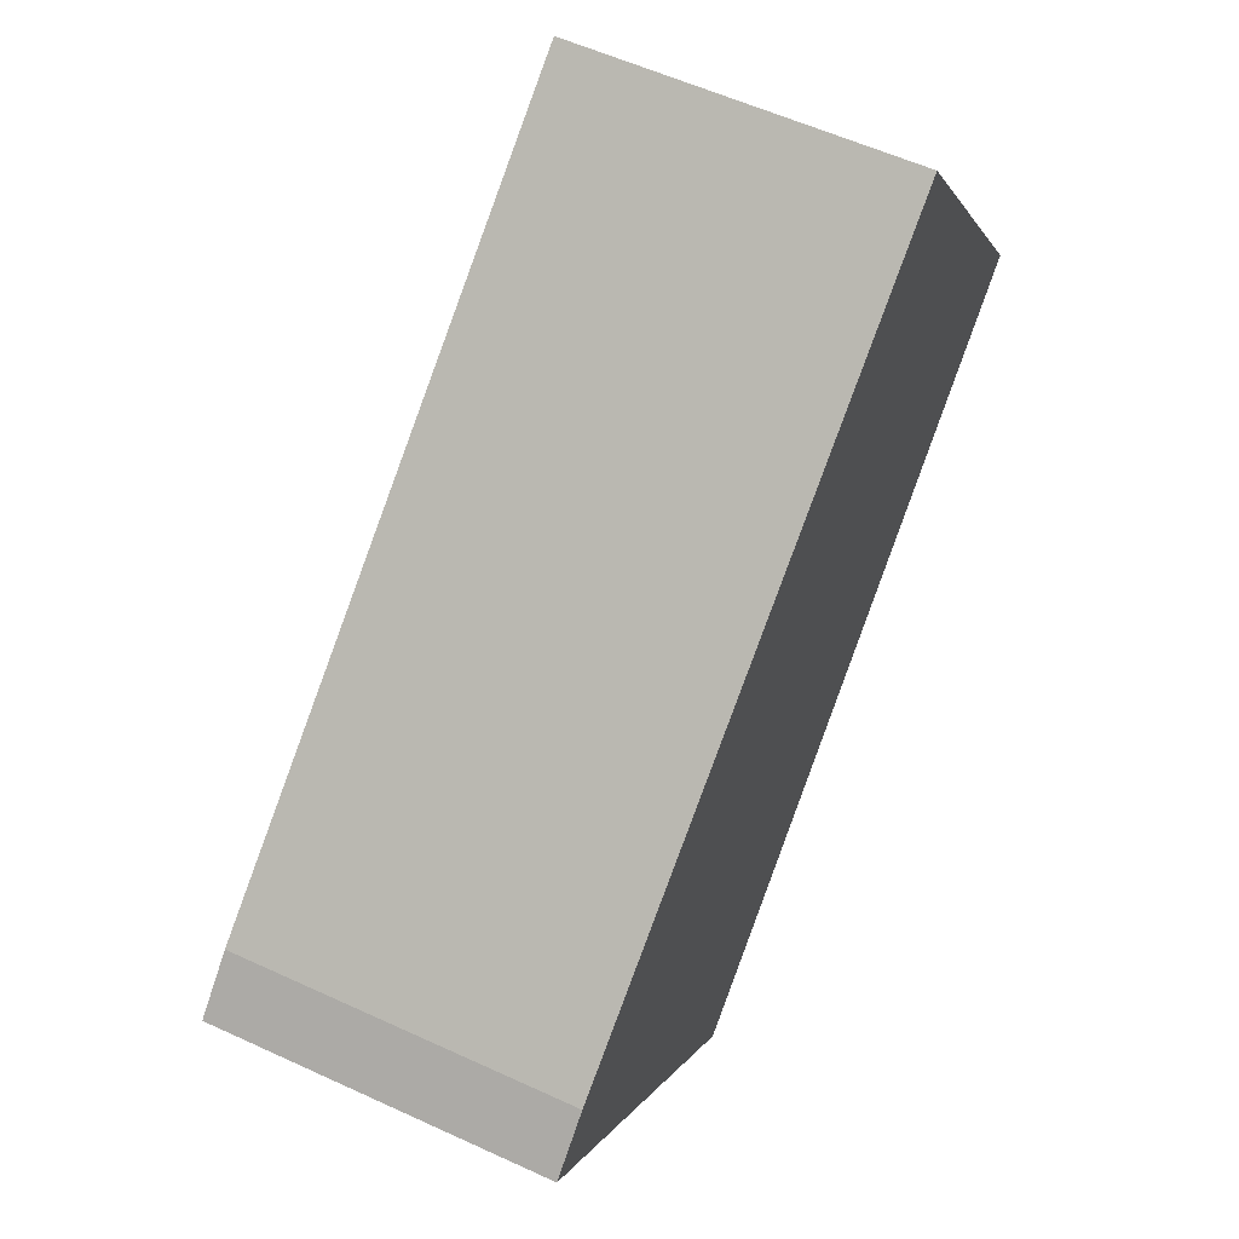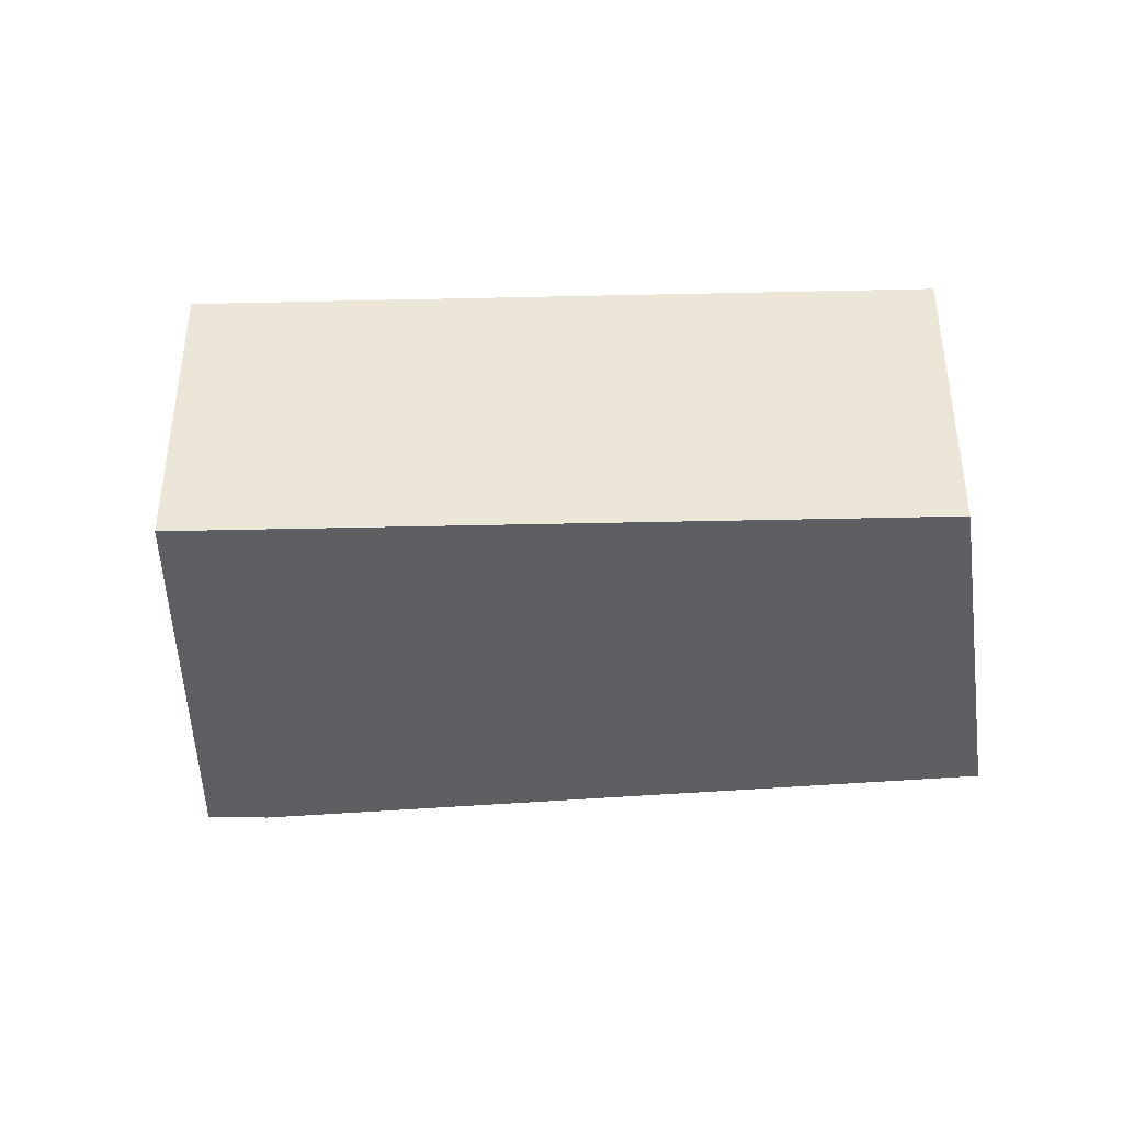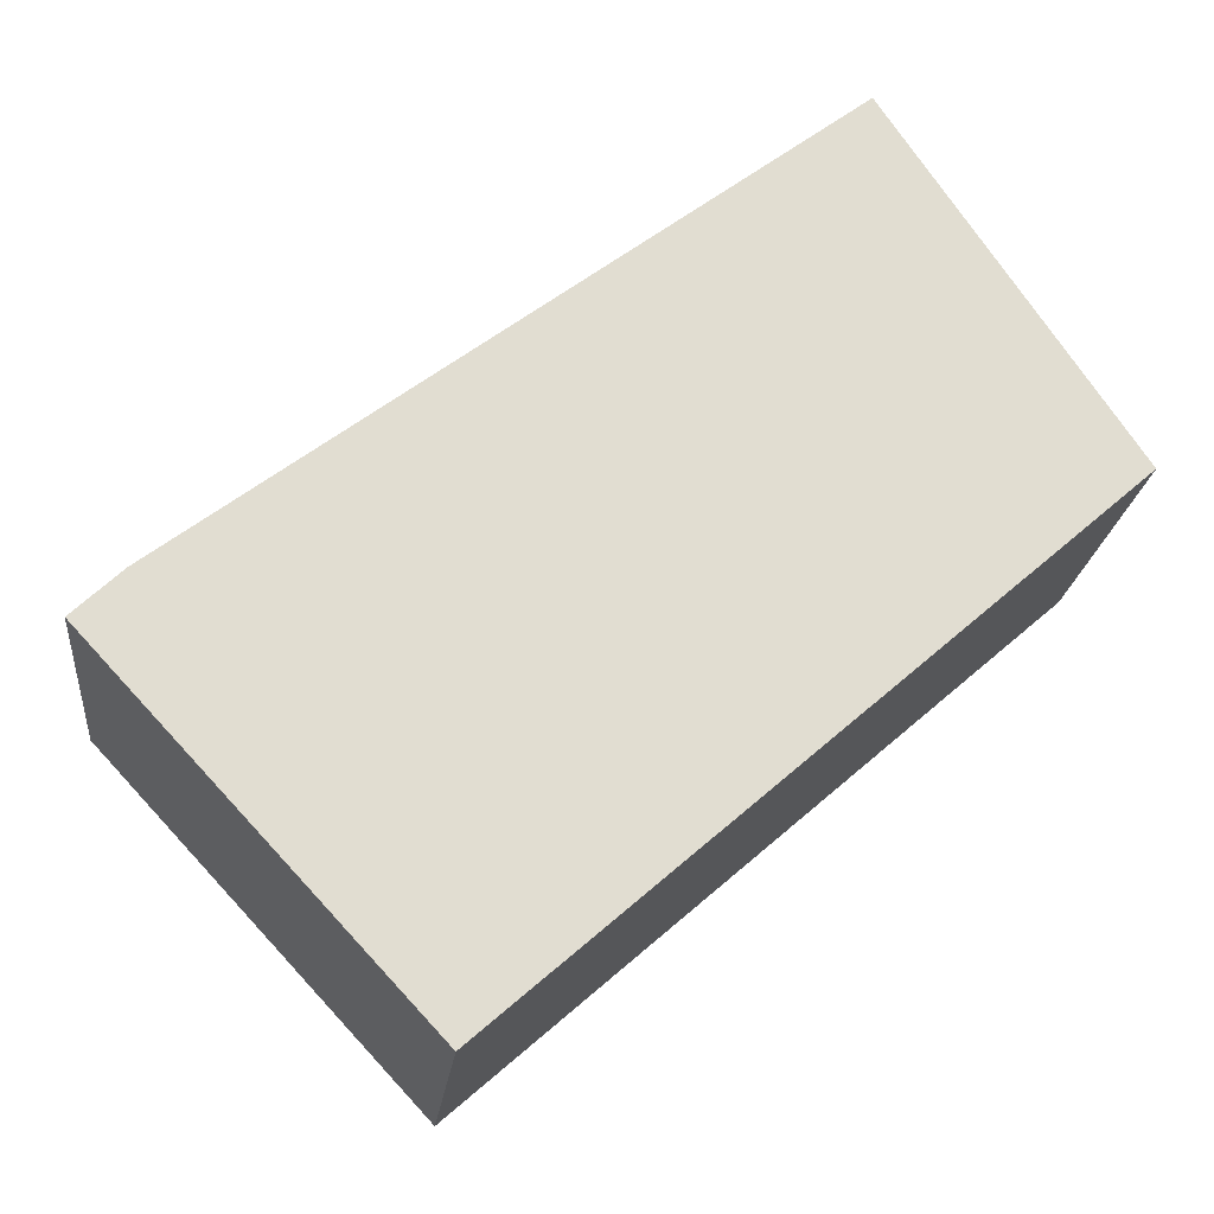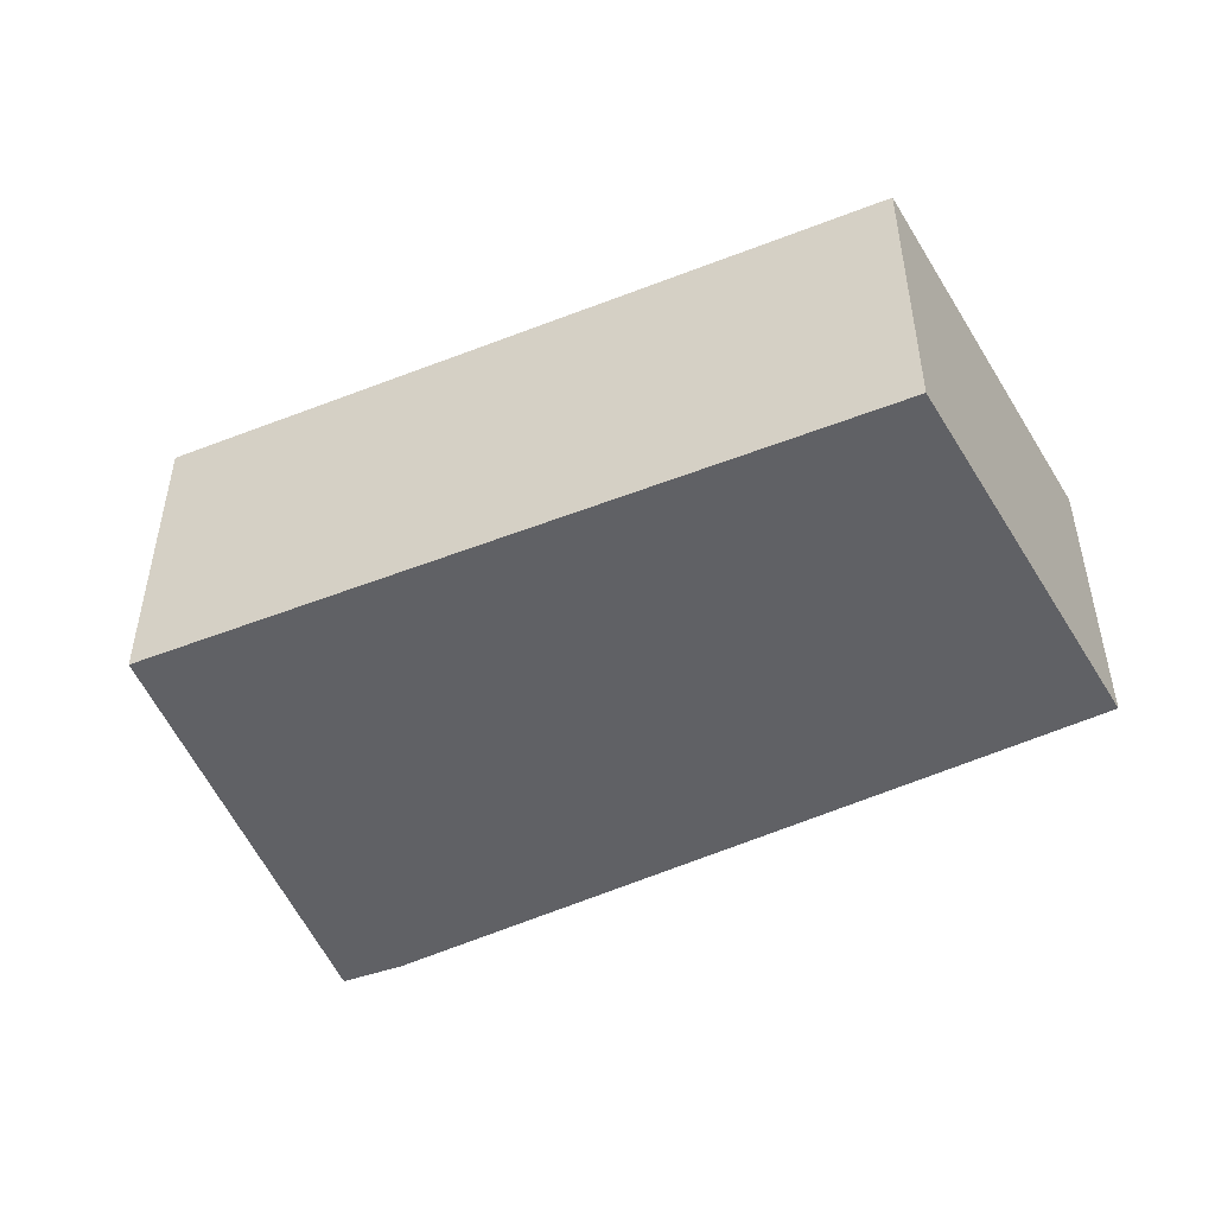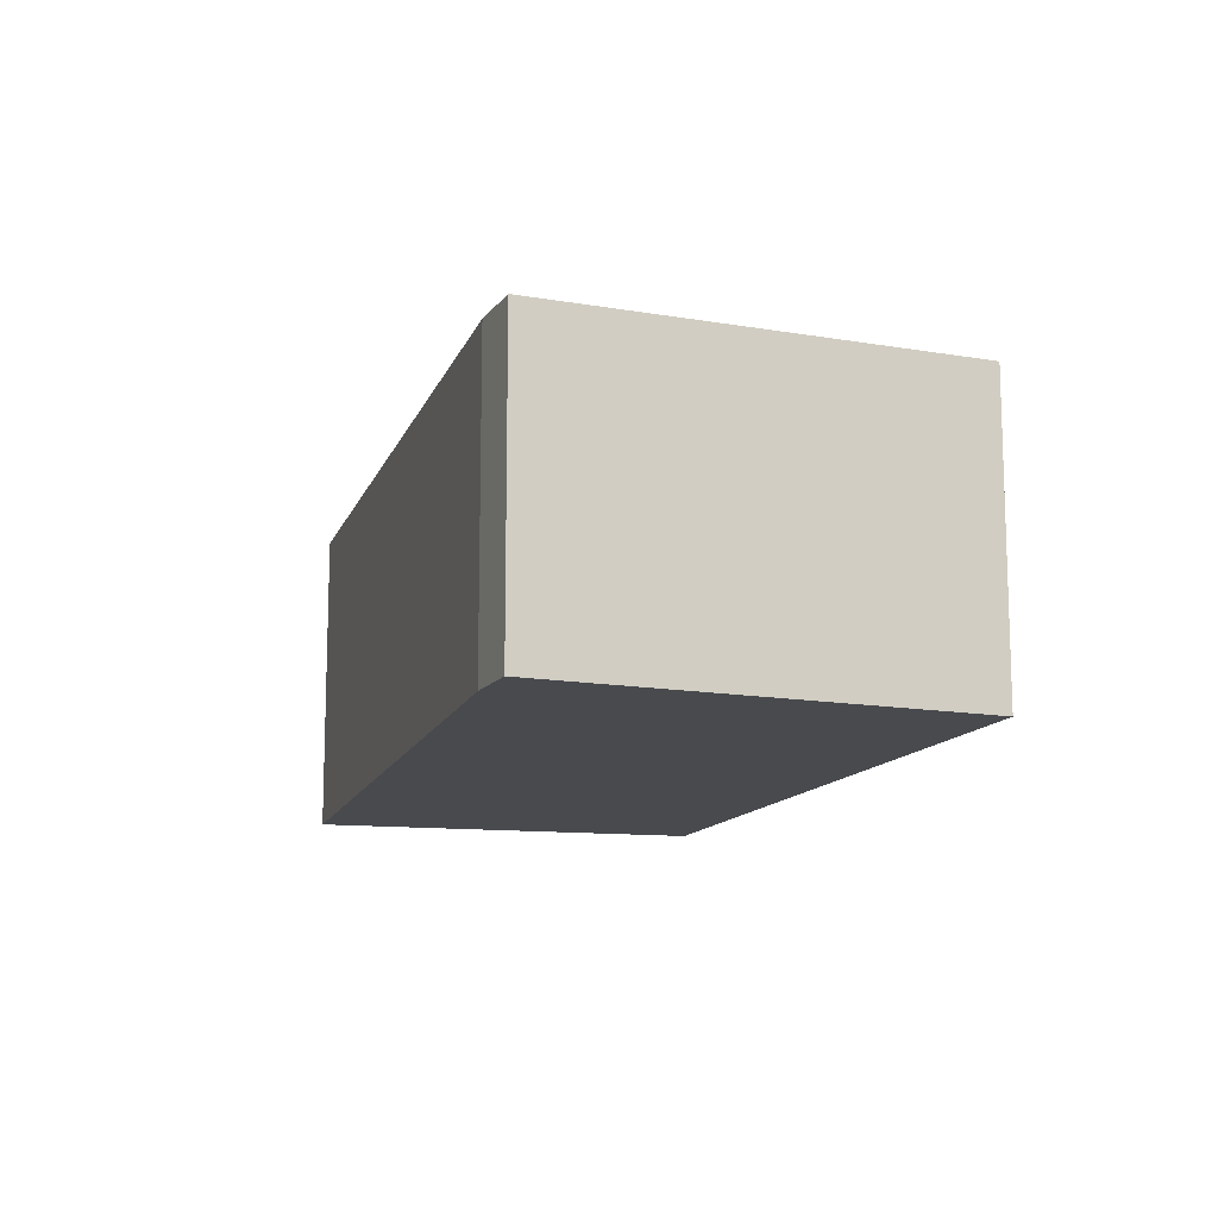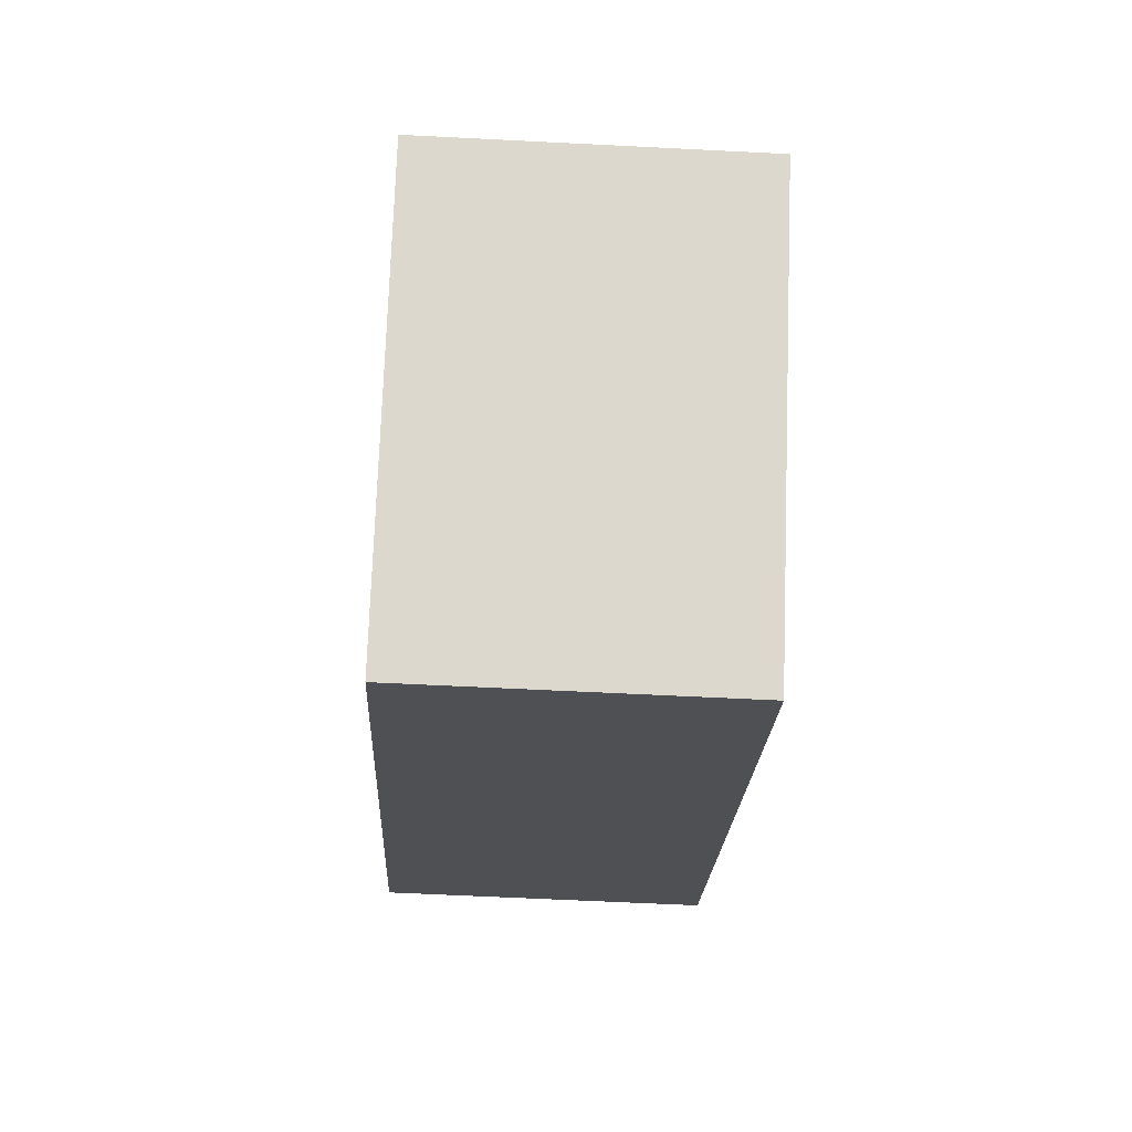
<metadata>
{"format":"obj","ext":"obj","renderer":"f3d","projection":"perspective","resolution":1024,"background":"white","views":[{"elev":56.8,"azim":115.7,"up":"+Z"},{"elev":-41.9,"azim":-137.3,"up":"+Y"},{"elev":-20.4,"azim":173.9,"up":"+Z"},{"elev":-50.4,"azim":-115.7,"up":"+Y"},{"elev":-13.3,"azim":111.3,"up":"+Y"},{"elev":-60.2,"azim":87.0,"up":"+Z"}]}
</metadata>
<code>
v  0 1.19 7.287e-17
v  3.313 1.19 -0.621
v  2.147 1.19 -1.876
v  3.14 1.19 -0.457
v  0.855 1.19 1.267
v  3.313 3.803e-17 -0.621
v  2.147 1.149e-16 -1.876
v  0 0 0
v  0.855 -7.758e-17 1.267
v  3.14 2.798e-17 -0.457
g defaultobject
f 1 2 3
f 2 1 4
f 4 1 5
f 6 3 2
f 3 6 7
f 7 1 3
f 1 7 8
f 8 5 1
f 5 8 9
f 10 2 4
f 2 10 6
f 9 4 5
f 4 9 10
f 10 7 6
f 7 10 8
f 8 10 9

</code>
